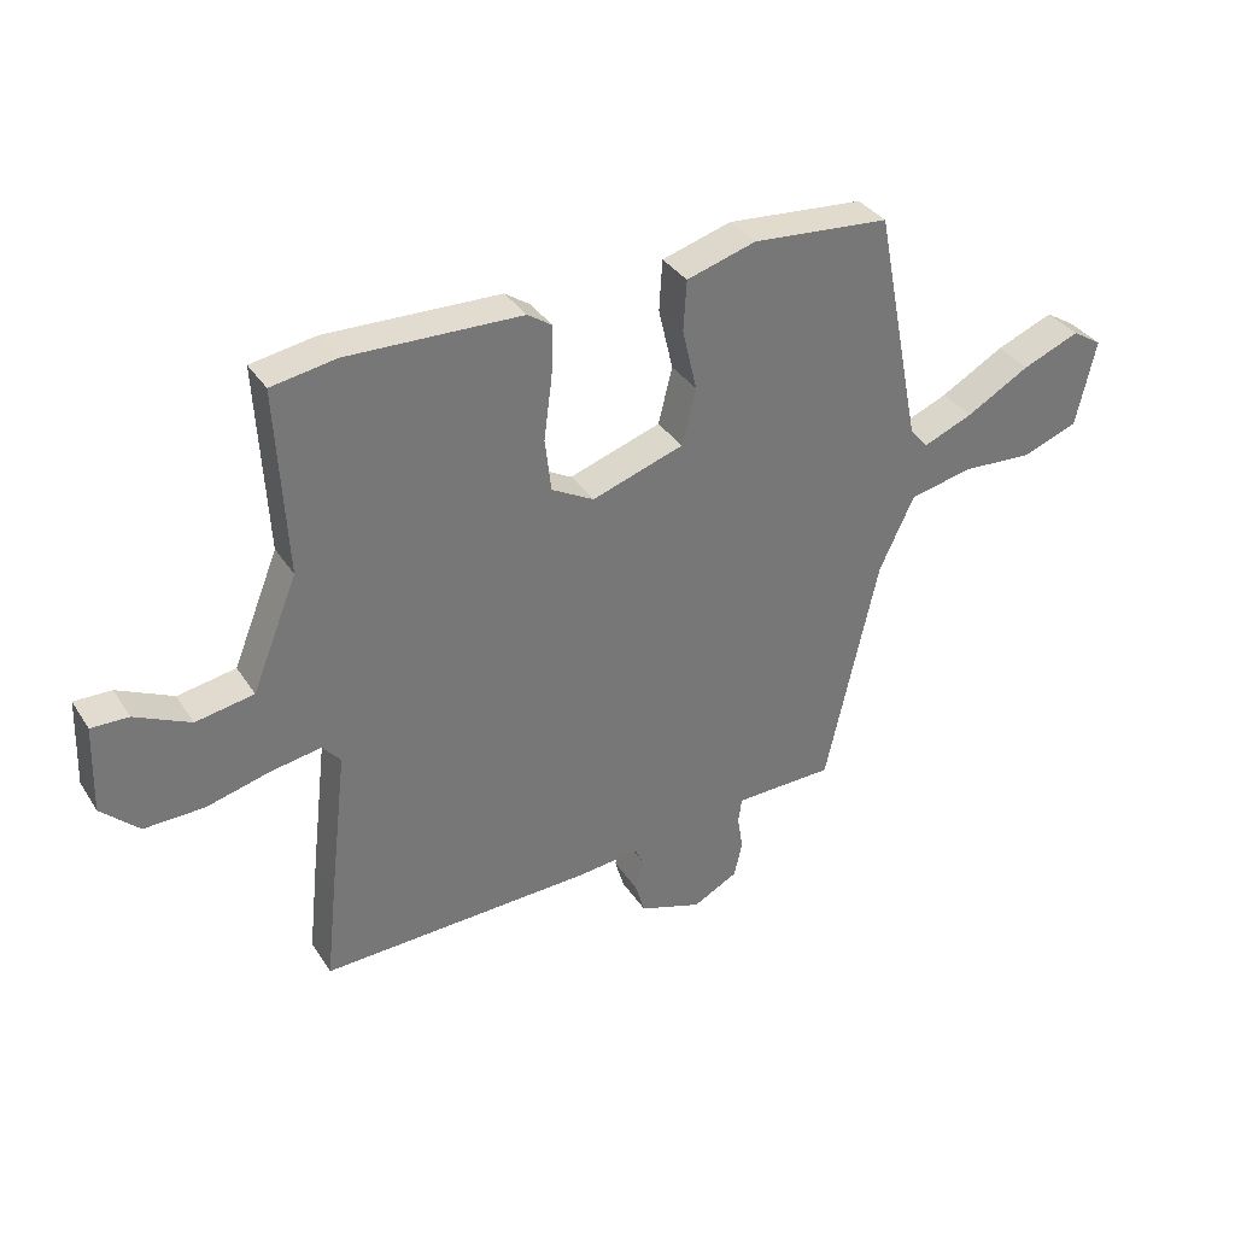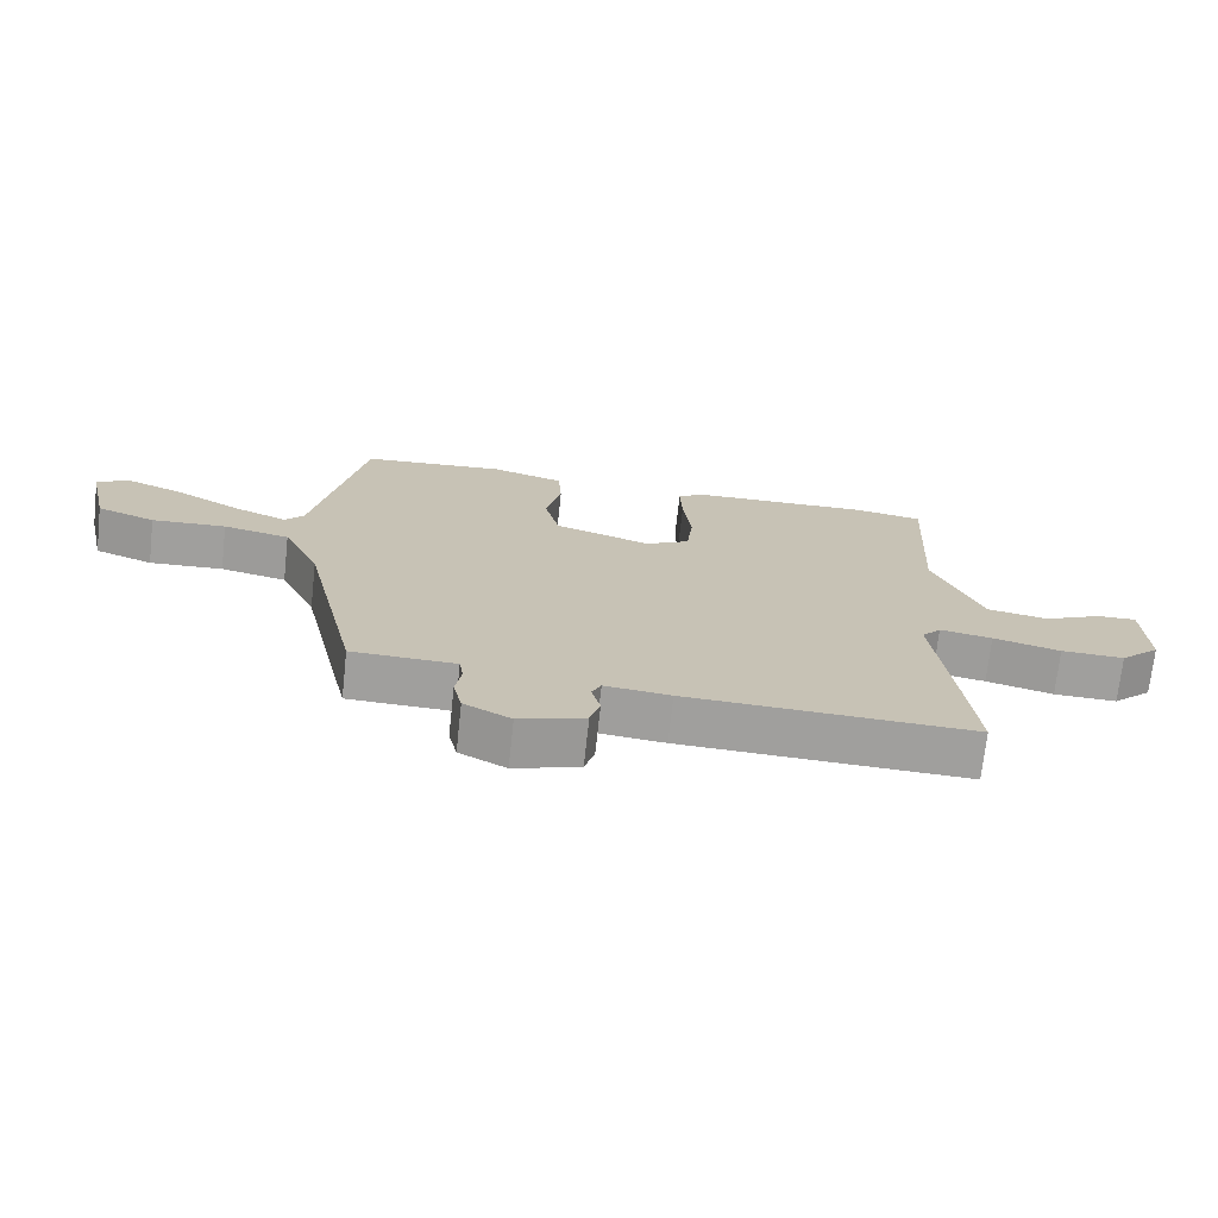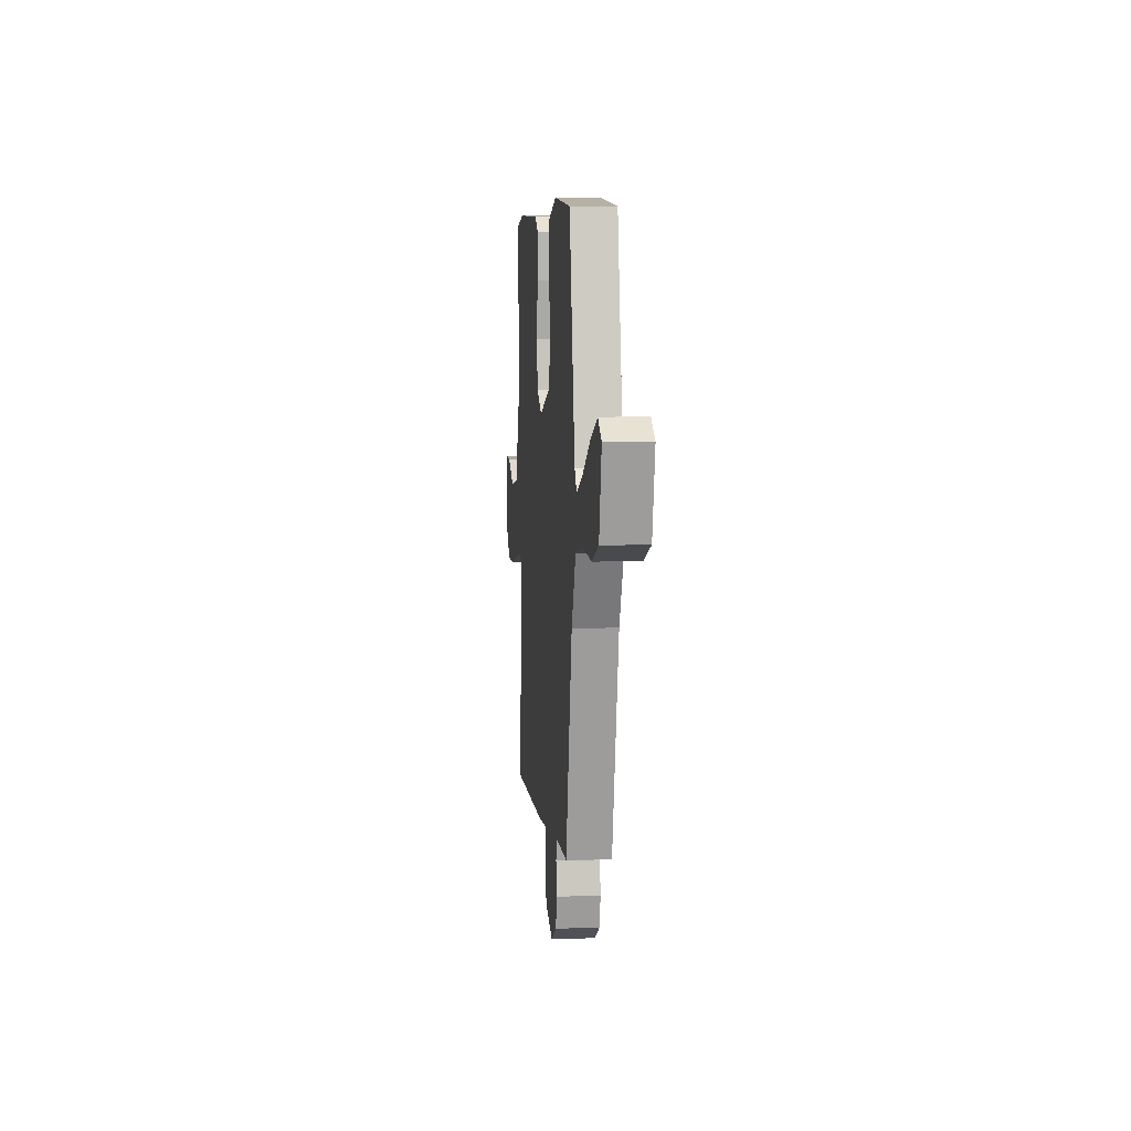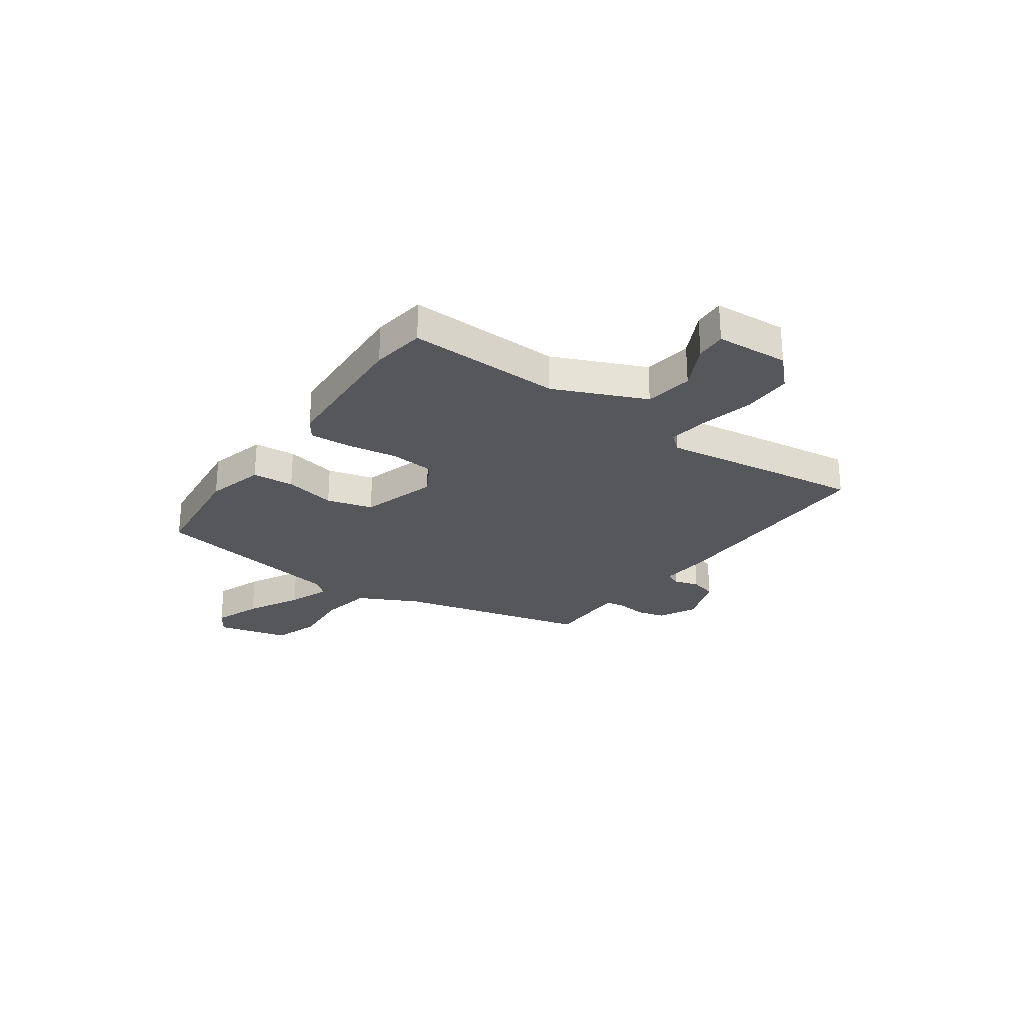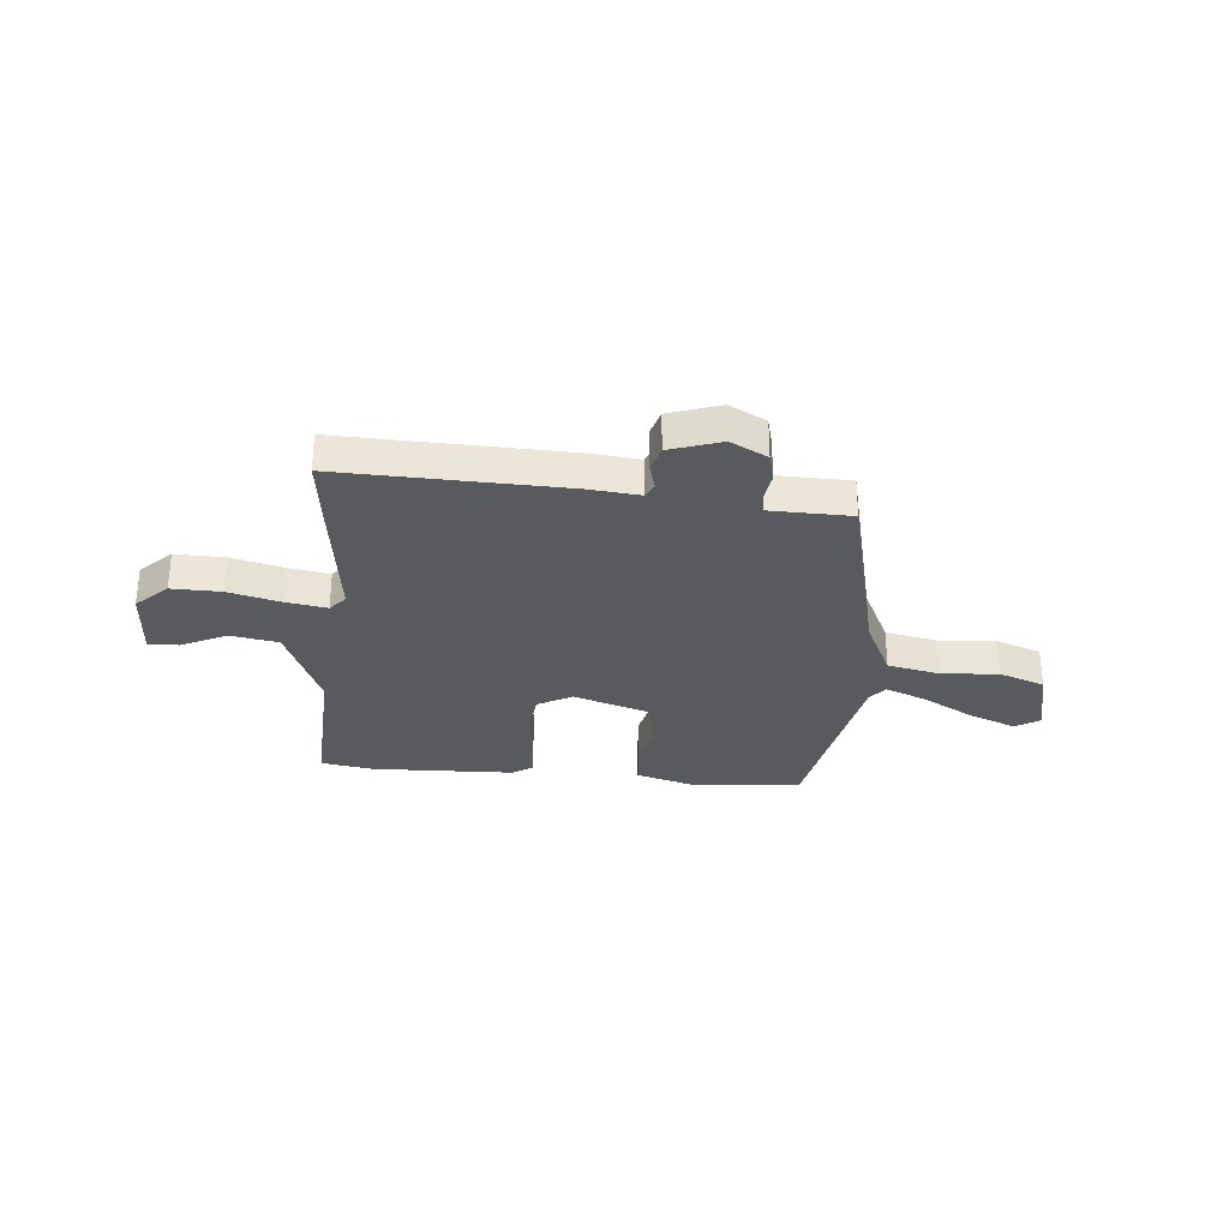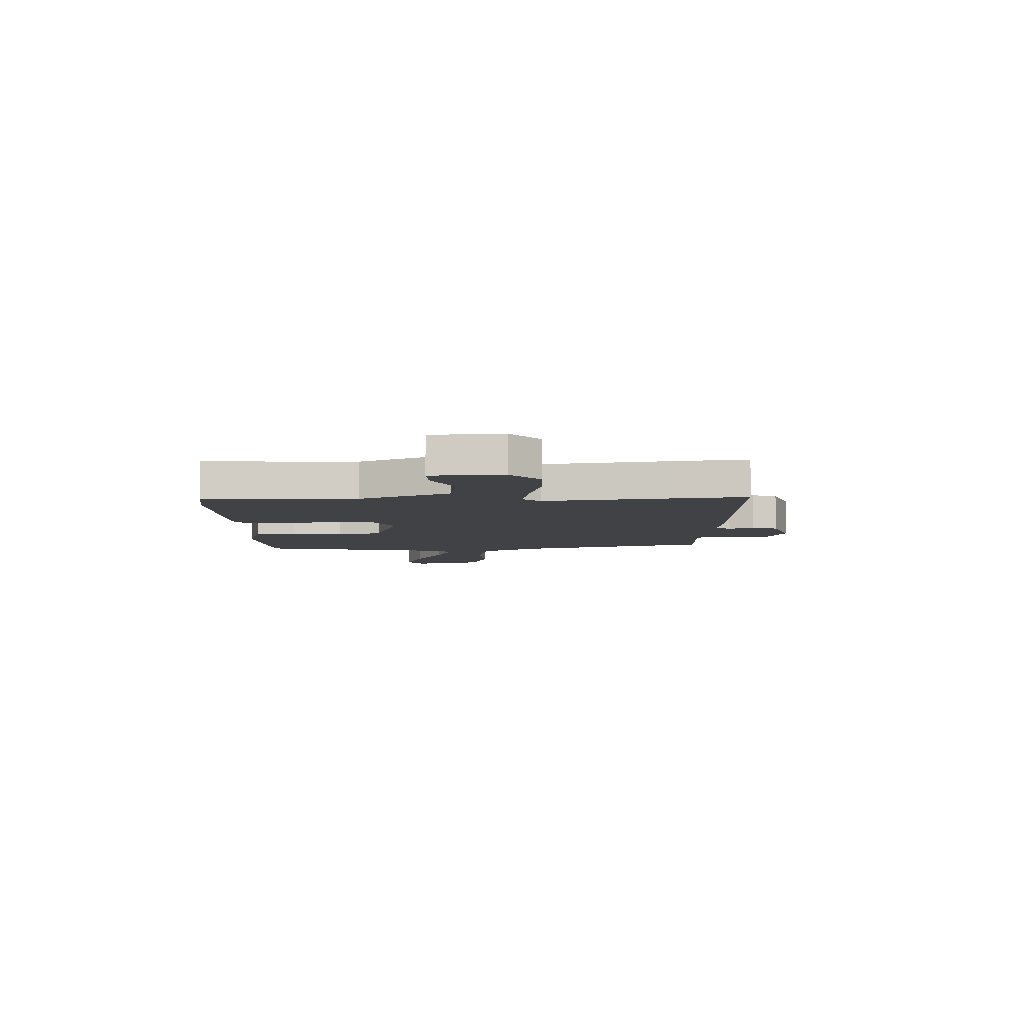
<metadata>
{"format":"obj","ext":"obj","renderer":"f3d","projection":"perspective","resolution":1024,"background":"white","views":[{"elev":34.6,"azim":151.7,"up":"+Z"},{"elev":-71.4,"azim":-6.2,"up":"+Z"},{"elev":7.5,"azim":-95.6,"up":"+Z"},{"elev":-26.6,"azim":56.3,"up":"+Y"},{"elev":-30.7,"azim":175.5,"up":"+Y"},{"elev":-6.7,"azim":92.5,"up":"+Y"}]}
</metadata>
<code>
v 0.42 0.07 0.514
v 0.523 0.07 0.496
v 0.507 0.07 0.201
v 0.579 0.07 0.023
v 0.671 0.07 0.006
v 0.759 0.07 0.047
v 0.818 0.07 0.048
v 0.823 0.07 -0.092
v 0.763 0.07 -0.148
v 0.668 0.07 -0.145
v 0.567 0.07 -0.118
v 0.488 0.07 -0.104
v 0.459 0.07 -0.137
v 0.487 0.07 -0.377
v 0.503 0.07 -0.527
v 0.072 0.07 -0.509
v -0.027 0.07 -0.498
v -0.041 0.07 -0.527
v -0.028 0.07 -0.576
v -0.043 0.07 -0.626
v -0.142 0.07 -0.658
v -0.213 0.07 -0.62
v -0.226 0.07 -0.564
v -0.217 0.07 -0.508
v -0.223 0.07 -0.47
v -0.281 0.07 -0.468
v -0.38 0.07 -0.465
v -0.463 0.07 -0.096
v -0.518 0.07 0.021
v -0.618 0.07 0.043
v -0.73 0.07 0.037
v -0.818 0.07 0.07
v -0.849 0.07 0.208
v -0.802 0.07 0.237
v -0.712 0.07 0.2
v -0.612 0.07 0.143
v -0.533 0.07 0.11
v -0.505 0.07 0.143
v -0.431 0.07 0.516
v -0.214 0.07 0.533
v -0.104 0.07 0.5
v -0.099 0.07 0.42
v -0.122 0.07 0.322
v -0.1 0.07 0.233
v 0.045 0.07 0.184
v 0.112 0.07 0.22
v 0.122 0.07 0.304
v 0.109 0.07 0.403
v 0.106 0.07 0.482
v 0.145 0.07 0.508
v 0.42 0 0.514
v 0.523 0 0.496
v 0.507 0 0.201
v 0.579 0 0.023
v 0.671 0 0.006
v 0.759 0 0.047
v 0.818 0 0.048
v 0.823 0 -0.092
v 0.763 0 -0.148
v 0.668 0 -0.145
v 0.567 0 -0.118
v 0.488 0 -0.104
v 0.459 0 -0.137
v 0.487 0 -0.377
v 0.503 0 -0.527
v 0.072 0 -0.509
v -0.027 0 -0.498
v -0.041 0 -0.527
v -0.028 0 -0.576
v -0.043 0 -0.626
v -0.142 0 -0.658
v -0.213 0 -0.62
v -0.226 0 -0.564
v -0.217 0 -0.508
v -0.223 0 -0.47
v -0.281 0 -0.468
v -0.38 0 -0.465
v -0.463 0 -0.096
v -0.518 0 0.021
v -0.618 0 0.043
v -0.73 0 0.037
v -0.818 0 0.07
v -0.849 0 0.208
v -0.802 0 0.237
v -0.712 0 0.2
v -0.612 0 0.143
v -0.533 0 0.11
v -0.505 0 0.143
v -0.431 0 0.516
v -0.214 0 0.533
v -0.104 0 0.5
v -0.099 0 0.42
v -0.122 0 0.322
v -0.1 0 0.233
v 0.045 0 0.184
v 0.112 0 0.22
v 0.122 0 0.304
v 0.109 0 0.403
v 0.106 0 0.482
v 0.145 0 0.508
f 1 2 3
f 50 1 3
f 49 50 3
f 48 49 3
f 47 48 3
f 46 47 3 4
f 45 46 4
f 41 42 43
f 40 41 43
f 39 40 43
f 38 39 43
f 37 38 43 44
f 34 35 36
f 33 34 36
f 32 33 36
f 31 32 36
f 30 31 36
f 29 30 36 37
f 37 44 45
f 29 37 45
f 28 29 45
f 22 23 24
f 21 22 24
f 20 21 24
f 19 20 24
f 18 19 24
f 17 18 24 25
f 16 17 25
f 15 16 25
f 14 15 25
f 13 14 25
f 12 13 25 26
f 9 10 11
f 8 9 11
f 7 8 11
f 6 7 11
f 5 6 11
f 4 5 11 12
f 27 28 45
f 26 27 45
f 12 26 45
f 4 12 45
f 53 52 51
f 53 51 100
f 53 100 99
f 53 99 98
f 53 98 97
f 54 53 97 96
f 54 96 95
f 93 92 91
f 93 91 90
f 93 90 89
f 93 89 88
f 94 93 88 87
f 86 85 84
f 86 84 83
f 86 83 82
f 86 82 81
f 86 81 80
f 87 86 80 79
f 95 94 87
f 95 87 79
f 95 79 78
f 74 73 72
f 74 72 71
f 74 71 70
f 74 70 69
f 74 69 68
f 75 74 68 67
f 75 67 66
f 75 66 65
f 75 65 64
f 75 64 63
f 76 75 63 62
f 61 60 59
f 61 59 58
f 61 58 57
f 61 57 56
f 61 56 55
f 62 61 55 54
f 95 78 77
f 95 77 76
f 95 76 62
f 95 62 54
f 1 51 52 2
f 2 52 53 3
f 3 53 54 4
f 4 54 55 5
f 5 55 56 6
f 6 56 57 7
f 7 57 58 8
f 8 58 59 9
f 9 59 60 10
f 10 60 61 11
f 11 61 62 12
f 12 62 63 13
f 13 63 64 14
f 14 64 65 15
f 15 65 66 16
f 16 66 67 17
f 17 67 68 18
f 18 68 69 19
f 19 69 70 20
f 20 70 71 21
f 21 71 72 22
f 22 72 73 23
f 23 73 74 24
f 24 74 75 25
f 25 75 76 26
f 26 76 77 27
f 27 77 78 28
f 28 78 79 29
f 29 79 80 30
f 30 80 81 31
f 31 81 82 32
f 32 82 83 33
f 33 83 84 34
f 34 84 85 35
f 35 85 86 36
f 36 86 87 37
f 37 87 88 38
f 38 88 89 39
f 39 89 90 40
f 40 90 91 41
f 41 91 92 42
f 42 92 93 43
f 43 93 94 44
f 44 94 95 45
f 45 95 96 46
f 46 96 97 47
f 47 97 98 48
f 48 98 99 49
f 49 99 100 50
f 50 100 51 1

</code>
